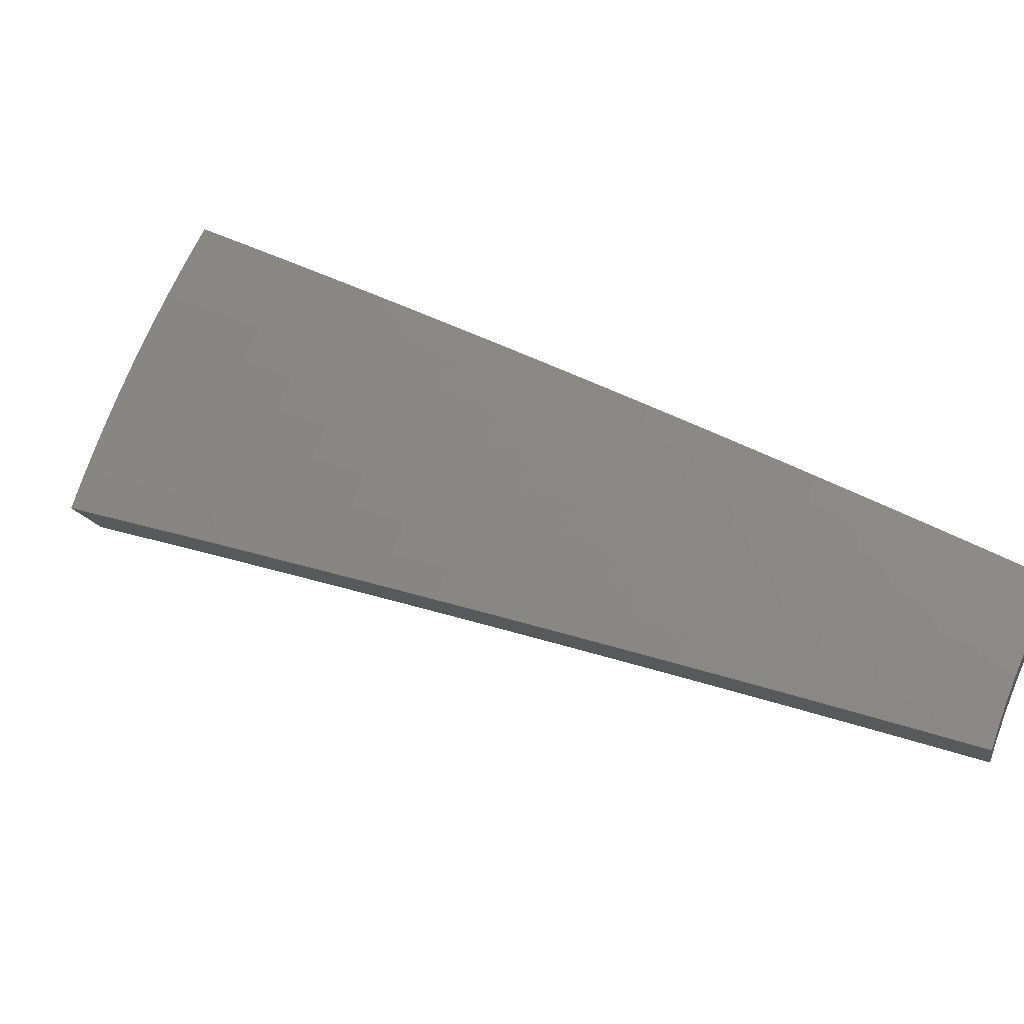
<metadata>
{"format":"stl","ext":"stl","renderer":"f3d","projection":"perspective","resolution":1024,"background":"white","views":[{"elev":77.3,"azim":147.8,"up":"+Z"}]}
</metadata>
<code>
# stl→obj: 432 verts, 860 faces
v 1.378 -1.643 11.43
v 1.299 -1.548 11.46
v 1.34 -1.67 11.43
v 1.264 -1.576 11.46
v 1.23 -1.603 11.46
v 1.303 -1.698 11.43
v 1.195 -1.629 11.46
v 1.265 -1.725 11.43
v 1.159 -1.655 11.46
v 1.226 -1.752 11.43
v 1.122 -1.68 11.46
v 1.187 -1.777 11.43
v 1.085 -1.704 11.46
v 1.148 -1.802 11.43
v 1.048 -1.727 11.46
v 1.108 -1.826 11.43
v 1.01 -1.749 11.46
v 1.072 -1.857 11.43
v 1.171 -1.93 11.41
v 1.134 -1.964 11.4
v 1.234 -2.034 11.38
v 1.196 -2.072 11.38
v 1.297 -2.138 11.35
v 1.258 -2.178 11.35
v 1.361 -2.242 11.32
v 1.319 -2.285 11.32
v 1.424 -2.347 11.29
v 1.38 -2.391 11.28
v 1.487 -2.451 11.26
v 1.441 -2.497 11.25
v 1.519 -2.503 11.24
v 1.502 -2.602 11.22
v 1.551 -2.556 11.22
v 1.582 -2.608 11.2
v 1.607 -2.522 11.22
v 1.64 -2.574 11.2
v 1.662 -2.488 11.22
v 1.696 -2.538 11.2
v 1.717 -2.452 11.22
v 1.752 -2.502 11.2
v 1.771 -2.415 11.22
v 1.807 -2.464 11.2
v 1.824 -2.377 11.22
v 1.861 -2.425 11.2
v 1.876 -2.338 11.22
v 1.915 -2.385 11.2
v 1.931 -2.301 11.22
v 2.009 -2.394 11.18
v 1.953 -2.433 11.18
v 1.991 -2.481 11.17
v 1.936 -2.523 11.17
v 1.973 -2.571 11.15
v 1.915 -2.612 11.15
v 1.952 -2.662 11.13
v 1.892 -2.702 11.13
v 1.927 -2.752 11.11
v 1.866 -2.792 11.11
v 1.9 -2.843 11.09
v 1.836 -2.883 11.09
v 1.869 -2.934 11.07
v 1.804 -2.973 11.07
v 1.836 -3.025 11.04
v 1.743 -3.02 11.06
v 1.803 -3.123 11.02
v 1.563 -2.707 11.18
v 1.614 -2.66 11.18
v 1.672 -2.625 11.18
v 1.73 -2.589 11.18
v 1.787 -2.552 11.18
v 1.843 -2.514 11.18
v 1.898 -2.474 11.18
v 1.646 -2.712 11.17
v 1.623 -2.812 11.14
v 1.677 -2.764 11.15
v 1.709 -2.816 11.13
v 1.738 -2.728 11.15
v 1.771 -2.78 11.13
v 1.798 -2.691 11.15
v 1.832 -2.742 11.13
v 1.857 -2.652 11.15
v 1.684 -2.916 11.1
v 1.741 -2.869 11.11
v 1.804 -2.831 11.11
v 1.772 -2.921 11.09
v 1.863 -3.226 10.98
v 1.899 -3.129 11
v 1.867 -3.077 11.02
v 1.902 -2.985 11.04
v 1.934 -2.894 11.07
v 1.962 -2.802 11.09
v 1.988 -2.711 11.11
v 2.01 -2.62 11.13
v 2.029 -2.529 11.15
v 2.087 -2.487 11.15
v 1.922 -3.329 10.93
v 1.962 -3.233 10.96
v 1.93 -3.181 10.98
v 1.967 -3.088 11
v 1.935 -3.037 11.02
v 2.001 -2.995 11.02
v 1.967 -2.944 11.04
v 2.032 -2.902 11.04
v 1.997 -2.852 11.07
v 2.06 -2.809 11.07
v 2.024 -2.76 11.09
v 2.084 -2.716 11.09
v 2.047 -2.668 11.11
v 2.106 -2.624 11.11
v 2.068 -2.576 11.13
v 2.164 -2.579 11.11
v 1.981 -3.431 10.88
v 2.025 -3.336 10.91
v 1.993 -3.285 10.93
v 2.033 -3.191 10.96
v 2 -3.139 10.98
v 2.069 -3.096 10.98
v 2.035 -3.046 11
v 2.102 -3.002 11
v 2.067 -2.952 11.02
v 2.132 -2.908 11.02
v 2.096 -2.858 11.04
v 2.159 -2.813 11.04
v 2.122 -2.765 11.07
v 2.182 -2.719 11.07
v 2.144 -2.672 11.09
v 2.241 -2.671 11.07
v 2.055 -3.387 10.88
v 2.129 -3.342 10.89
v 2.098 -3.293 10.91
v 2.201 -3.294 10.89
v 2.17 -3.248 10.91
v 2.273 -3.246 10.89
v 2.241 -3.201 10.91
v 2.343 -3.196 10.89
v 2.312 -3.153 10.91
v 2.412 -3.144 10.89
v 2.381 -3.103 10.91
v 2.481 -3.091 10.89
v 2.449 -3.052 10.91
v 2.548 -3.036 10.89
v 2.472 -2.945 10.94
v 2.395 -2.854 10.98
v 2.373 -2.957 10.96
v 2.411 -3.005 10.93
v 2.318 -2.763 11.02
v 2.297 -2.862 11
v 2.335 -2.91 10.98
v 2.307 -3.007 10.96
v 2.344 -3.055 10.93
v 2.276 -3.104 10.93
v 2.221 -2.767 11.04
v 2.259 -2.814 11.02
v 2.233 -2.91 11
v 2.27 -2.958 10.98
v 2.204 -3.006 10.98
v 2.24 -3.055 10.96
v 2.172 -3.102 10.96
v 2.207 -3.151 10.93
v 2.136 -3.197 10.93
v 1.838 -2.29 11.24
v 1.853 -2.208 11.25
v 1.8 -2.242 11.26
v 1.774 -2.114 11.29
v 1.723 -2.147 11.29
v 1.695 -2.02 11.32
v 1.646 -2.051 11.32
v 1.616 -1.926 11.35
v 1.57 -1.956 11.35
v 1.537 -1.832 11.38
v 1.493 -1.86 11.38
v 1.458 -1.737 11.41
v 1.417 -1.765 11.41
v 1.377 -1.795 11.41
v 1.337 -1.823 11.41
v 1.296 -1.851 11.41
v 1.255 -1.878 11.41
v 1.213 -1.904 11.41
v 1.451 -1.892 11.38
v 1.409 -1.922 11.38
v 1.366 -1.951 11.38
v 1.323 -1.98 11.38
v 1.279 -2.007 11.38
v 1.526 -1.989 11.35
v 1.481 -2.02 11.35
v 1.436 -2.051 11.35
v 1.391 -2.081 11.35
v 1.344 -2.11 11.35
v 1.6 -2.086 11.32
v 1.554 -2.119 11.32
v 1.506 -2.151 11.32
v 1.459 -2.183 11.32
v 1.41 -2.213 11.32
v 1.675 -2.183 11.29
v 1.626 -2.218 11.29
v 1.577 -2.252 11.29
v 1.526 -2.284 11.29
v 1.476 -2.316 11.29
v 1.749 -2.28 11.26
v 1.698 -2.316 11.26
v 1.647 -2.352 11.26
v 1.594 -2.386 11.26
v 1.541 -2.419 11.26
v 1.787 -2.328 11.24
v 1.735 -2.366 11.24
v 1.682 -2.402 11.24
v 1.628 -2.437 11.24
v 1.574 -2.471 11.24
v 2.196 -2.862 11.02
v 1.879 -2.563 11.17
v 1.822 -2.602 11.17
v 1.764 -2.64 11.17
v 1.705 -2.677 11.17
v 2.168 -2.957 11
v 2.137 -3.052 10.98
v 2.103 -3.147 10.96
v 2.065 -3.242 10.93
v 0.9983 -1.729 11.32
v 1.06 -1.835 11.3
v 1.121 -1.941 11.27
v 1.182 -2.047 11.24
v 1.242 -2.152 11.22
v 1.303 -2.257 11.19
v 1.364 -2.362 11.15
v 1.424 -2.466 11.12
v 1.484 -2.57 11.09
v 1.544 -2.674 11.05
v 1.604 -2.778 11.01
v 1.663 -2.881 10.97
v 1.723 -2.984 10.93
v 1.782 -3.086 10.89
v 1.841 -3.188 10.85
v 1.899 -3.29 10.8
v 1.958 -3.391 10.76
v 1.095 -1.804 11.3
v 1.036 -1.707 11.32
v 1.134 -1.781 11.3
v 1.073 -1.684 11.32
v 1.174 -1.756 11.3
v 1.109 -1.66 11.32
v 1.212 -1.731 11.3
v 1.145 -1.636 11.32
v 1.25 -1.705 11.3
v 1.181 -1.61 11.32
v 1.288 -1.678 11.3
v 1.216 -1.584 11.32
v 1.325 -1.65 11.3
v 1.25 -1.557 11.32
v 1.284 -1.53 11.32
v 1.362 -1.624 11.3
v 1.4 -1.745 11.27
v 1.361 -1.774 11.27
v 1.435 -1.87 11.25
v 1.393 -1.9 11.25
v 1.464 -1.997 11.22
v 1.42 -2.027 11.22
v 1.489 -2.126 11.19
v 1.442 -2.157 11.19
v 1.509 -2.258 11.16
v 1.458 -2.289 11.16
v 1.523 -2.391 11.12
v 1.47 -2.423 11.12
v 1.501 -2.474 11.11
v 1.533 -2.526 11.09
v 1.564 -2.577 11.07
v 1.588 -2.493 11.09
v 1.621 -2.544 11.07
v 1.643 -2.459 11.09
v 1.676 -2.509 11.07
v 1.697 -2.423 11.09
v 1.732 -2.473 11.07
v 1.75 -2.387 11.09
v 1.786 -2.436 11.07
v 1.803 -2.349 11.09
v 1.84 -2.397 11.07
v 1.854 -2.311 11.09
v 1.892 -2.358 11.07
v 1.908 -2.274 11.09
v 1.986 -2.366 11.05
v 1.441 -1.717 11.27
v 1.476 -1.839 11.25
v 1.508 -1.965 11.22
v 1.536 -2.094 11.19
v 1.558 -2.225 11.16
v 1.576 -2.358 11.12
v 1.556 -2.442 11.11
v 1.519 -1.811 11.25
v 1.551 -1.933 11.22
v 1.582 -2.061 11.19
v 1.607 -2.192 11.16
v 1.628 -2.324 11.12
v 1.609 -2.409 11.11
v 1.598 -1.904 11.22
v 1.627 -2.027 11.19
v 1.655 -2.157 11.16
v 1.679 -2.289 11.12
v 1.662 -2.374 11.11
v 1.676 -1.997 11.19
v 1.703 -2.122 11.16
v 1.729 -2.253 11.12
v 1.714 -2.338 11.11
v 1.753 -2.09 11.16
v 1.779 -2.216 11.12
v 1.766 -2.301 11.11
v 1.831 -2.182 11.12
v 1.817 -2.263 11.11
v 2.062 -2.458 11.02
v 1.968 -2.452 11.04
v 1.93 -2.405 11.05
v 1.876 -2.445 11.05
v 1.822 -2.484 11.05
v 1.766 -2.522 11.05
v 1.71 -2.559 11.05
v 1.653 -2.595 11.05
v 1.595 -2.629 11.05
v 2.139 -2.549 10.98
v 2.044 -2.546 11
v 2.006 -2.499 11.02
v 1.95 -2.541 11.02
v 1.913 -2.493 11.04
v 1.893 -2.582 11.02
v 1.857 -2.533 11.04
v 1.836 -2.621 11.02
v 1.801 -2.572 11.04
v 1.777 -2.66 11.02
v 1.744 -2.609 11.04
v 1.718 -2.696 11.02
v 1.685 -2.646 11.04
v 1.658 -2.732 11.02
v 1.627 -2.681 11.04
v 2.215 -2.64 10.94
v 2.119 -2.641 10.96
v 2.082 -2.594 10.98
v 2.023 -2.637 10.98
v 1.987 -2.589 11
v 1.965 -2.679 10.98
v 1.929 -2.631 11
v 1.905 -2.72 10.98
v 1.87 -2.671 11
v 1.844 -2.76 10.98
v 1.811 -2.71 11
v 1.783 -2.798 10.98
v 1.75 -2.747 11
v 1.72 -2.835 10.98
v 1.689 -2.784 11
v 2.291 -2.731 10.9
v 2.195 -2.735 10.92
v 2.157 -2.688 10.94
v 2.097 -2.733 10.94
v 2.06 -2.685 10.96
v 2.036 -2.777 10.94
v 2 -2.728 10.96
v 1.974 -2.819 10.94
v 1.939 -2.77 10.96
v 1.911 -2.86 10.94
v 1.878 -2.81 10.96
v 1.847 -2.9 10.94
v 1.815 -2.849 10.96
v 1.783 -2.938 10.94
v 1.752 -2.887 10.96
v 2.367 -2.821 10.85
v 2.27 -2.829 10.87
v 2.233 -2.782 10.89
v 2.17 -2.828 10.89
v 2.134 -2.781 10.92
v 2.107 -2.874 10.89
v 2.072 -2.825 10.92
v 2.043 -2.918 10.89
v 2.009 -2.868 10.92
v 1.978 -2.96 10.89
v 1.945 -2.91 10.92
v 1.912 -3.001 10.89
v 1.88 -2.951 10.92
v 1.845 -3.041 10.89
v 1.814 -2.99 10.92
v 2.443 -2.911 10.81
v 2.346 -2.923 10.83
v 2.308 -2.876 10.85
v 2.244 -2.924 10.85
v 2.207 -2.876 10.87
v 2.178 -2.971 10.85
v 2.143 -2.922 10.87
v 2.112 -3.016 10.85
v 2.078 -2.967 10.87
v 2.045 -3.06 10.85
v 2.011 -3.01 10.87
v 1.977 -3.103 10.85
v 1.944 -3.052 10.87
v 1.908 -3.144 10.85
v 1.877 -3.092 10.87
v 2.518 -3.001 10.76
v 2.421 -3.016 10.78
v 2.383 -2.97 10.8
v 2.317 -3.019 10.8
v 2.28 -2.972 10.83
v 2.249 -3.068 10.8
v 2.214 -3.019 10.83
v 2.181 -3.115 10.8
v 2.147 -3.066 10.83
v 2.112 -3.16 10.8
v 2.078 -3.11 10.83
v 2.041 -3.204 10.8
v 2.009 -3.153 10.83
v 1.97 -3.246 10.8
v 1.939 -3.195 10.83
v 2.452 -3.055 10.76
v 2.353 -3.067 10.78
v 2.384 -3.107 10.76
v 2.285 -3.116 10.78
v 2.316 -3.158 10.76
v 2.215 -3.164 10.78
v 2.246 -3.208 10.76
v 2.145 -3.21 10.78
v 2.176 -3.256 10.76
v 2.073 -3.255 10.78
v 2.104 -3.303 10.76
v 2.001 -3.298 10.78
v 2.031 -3.347 10.76
v 1.407 -2.319 11.16
v 1.394 -2.187 11.19
v 1.374 -2.057 11.22
v 1.35 -1.929 11.25
v 1.321 -1.802 11.27
v 1.345 -2.216 11.19
v 1.329 -2.086 11.22
v 1.307 -1.957 11.25
v 1.281 -1.83 11.27
v 1.282 -2.113 11.22
v 1.264 -1.984 11.25
v 1.24 -1.856 11.27
v 1.22 -2.01 11.25
v 1.199 -1.882 11.27
v 1.157 -1.907 11.27
f 1 2 3
f 3 2 4
f 3 4 5
f 3 5 6
f 6 5 7
f 6 7 8
f 8 7 9
f 8 9 10
f 10 9 11
f 10 11 12
f 12 11 13
f 12 13 14
f 14 13 15
f 14 15 16
f 16 15 17
f 16 17 18
f 16 18 19
f 19 18 20
f 19 20 21
f 21 20 22
f 21 22 23
f 23 22 24
f 23 24 25
f 25 24 26
f 25 26 27
f 27 26 28
f 27 28 29
f 29 28 30
f 29 30 31
f 31 30 32
f 31 32 33
f 33 32 34
f 33 34 35
f 35 34 36
f 35 36 37
f 37 36 38
f 37 38 39
f 39 38 40
f 39 40 41
f 41 40 42
f 41 42 43
f 43 42 44
f 43 44 45
f 45 44 46
f 45 46 47
f 47 46 48
f 48 46 49
f 48 49 50
f 50 49 51
f 50 51 52
f 52 51 53
f 52 53 54
f 54 53 55
f 54 55 56
f 56 55 57
f 56 57 58
f 58 57 59
f 58 59 60
f 60 59 61
f 60 61 62
f 62 61 63
f 62 63 64
f 32 65 34
f 34 65 66
f 34 66 36
f 36 66 67
f 36 67 38
f 38 67 68
f 38 68 40
f 40 68 69
f 40 69 42
f 42 69 70
f 42 70 44
f 44 70 71
f 44 71 46
f 46 71 49
f 66 65 72
f 72 65 73
f 72 73 74
f 74 73 75
f 74 75 76
f 76 75 77
f 76 77 78
f 78 77 79
f 78 79 80
f 80 79 55
f 80 55 53
f 73 81 75
f 75 81 82
f 75 82 77
f 77 82 83
f 77 83 79
f 79 83 57
f 79 57 55
f 82 81 84
f 84 81 63
f 84 63 61
f 85 86 64
f 64 86 87
f 64 87 62
f 62 87 88
f 62 88 60
f 60 88 89
f 60 89 58
f 58 89 90
f 58 90 56
f 56 90 91
f 56 91 54
f 54 91 92
f 54 92 52
f 52 92 93
f 52 93 50
f 50 93 94
f 50 94 48
f 95 96 85
f 85 96 97
f 85 97 86
f 86 97 98
f 86 98 99
f 99 98 100
f 99 100 101
f 101 100 102
f 101 102 103
f 103 102 104
f 103 104 105
f 105 104 106
f 105 106 107
f 107 106 108
f 107 108 109
f 109 108 110
f 109 110 94
f 111 112 95
f 95 112 113
f 95 113 96
f 96 113 114
f 96 114 115
f 115 114 116
f 115 116 117
f 117 116 118
f 117 118 119
f 119 118 120
f 119 120 121
f 121 120 122
f 121 122 123
f 123 122 124
f 123 124 125
f 125 124 126
f 125 126 110
f 111 127 112
f 112 127 128
f 112 128 129
f 129 128 130
f 129 130 131
f 131 130 132
f 131 132 133
f 133 132 134
f 133 134 135
f 135 134 136
f 135 136 137
f 137 136 138
f 137 138 139
f 139 138 140
f 139 140 141
f 142 143 141
f 141 143 144
f 141 144 139
f 139 144 137
f 145 146 142
f 142 146 147
f 142 147 143
f 143 147 148
f 143 148 149
f 149 148 150
f 149 150 135
f 135 150 133
f 126 151 145
f 145 151 152
f 145 152 146
f 146 152 153
f 146 153 154
f 154 153 155
f 154 155 156
f 156 155 157
f 156 157 158
f 158 157 159
f 158 159 131
f 131 159 129
f 45 47 160
f 160 47 161
f 160 161 162
f 162 161 163
f 162 163 164
f 164 163 165
f 164 165 166
f 166 165 167
f 166 167 168
f 168 167 169
f 168 169 170
f 170 169 171
f 170 171 172
f 172 171 1
f 172 1 3
f 158 131 133
f 149 135 137
f 172 3 173
f 173 3 6
f 173 6 174
f 174 6 8
f 174 8 175
f 175 8 10
f 175 10 176
f 176 10 12
f 176 12 177
f 177 12 14
f 177 14 19
f 19 14 16
f 170 172 178
f 178 172 173
f 178 173 179
f 179 173 174
f 179 174 180
f 180 174 175
f 180 175 181
f 181 175 176
f 181 176 182
f 182 176 177
f 182 177 21
f 21 177 19
f 168 170 183
f 183 170 178
f 183 178 184
f 184 178 179
f 184 179 185
f 185 179 180
f 185 180 186
f 186 180 181
f 186 181 187
f 187 181 182
f 187 182 23
f 23 182 21
f 166 168 188
f 188 168 183
f 188 183 189
f 189 183 184
f 189 184 190
f 190 184 185
f 190 185 191
f 191 185 186
f 191 186 192
f 192 186 187
f 192 187 25
f 25 187 23
f 164 166 193
f 193 166 188
f 193 188 194
f 194 188 189
f 194 189 195
f 195 189 190
f 195 190 196
f 196 190 191
f 196 191 197
f 197 191 192
f 197 192 27
f 27 192 25
f 162 164 198
f 198 164 193
f 198 193 199
f 199 193 194
f 199 194 200
f 200 194 195
f 200 195 201
f 201 195 196
f 201 196 202
f 202 196 197
f 202 197 29
f 29 197 27
f 43 45 160
f 160 162 203
f 203 162 198
f 203 198 204
f 204 198 199
f 204 199 205
f 205 199 200
f 205 200 206
f 206 200 201
f 206 201 207
f 207 201 202
f 207 202 31
f 31 202 29
f 51 49 71
f 109 94 93
f 125 110 108
f 107 109 92
f 92 109 93
f 151 126 124
f 123 125 106
f 106 125 108
f 124 122 151
f 151 122 208
f 151 208 152
f 152 208 153
f 148 147 154
f 154 147 146
f 137 144 149
f 149 144 143
f 41 43 203
f 203 43 160
f 41 203 204
f 51 71 209
f 209 71 70
f 209 70 210
f 210 70 69
f 210 69 211
f 211 69 68
f 211 68 212
f 212 68 67
f 212 67 72
f 72 67 66
f 105 107 91
f 91 107 92
f 121 123 104
f 104 123 106
f 122 120 208
f 208 120 213
f 208 213 153
f 153 213 155
f 150 148 156
f 156 148 154
f 39 41 204
f 39 204 205
f 80 53 209
f 209 53 51
f 80 209 210
f 103 105 90
f 90 105 91
f 119 121 102
f 102 121 104
f 120 118 213
f 213 118 214
f 213 214 155
f 155 214 157
f 133 150 158
f 158 150 156
f 37 39 205
f 37 205 206
f 78 80 210
f 78 210 211
f 101 103 89
f 89 103 90
f 117 119 100
f 100 119 102
f 118 116 214
f 214 116 215
f 214 215 157
f 157 215 159
f 35 37 206
f 35 206 207
f 76 78 211
f 76 211 212
f 59 57 83
f 99 101 88
f 88 101 89
f 115 117 98
f 98 117 100
f 116 114 215
f 215 114 216
f 215 216 159
f 159 216 129
f 33 35 207
f 33 207 31
f 74 76 212
f 74 212 72
f 82 84 83
f 83 84 59
f 84 61 59
f 86 99 87
f 87 99 88
f 96 115 97
f 97 115 98
f 112 129 216
f 112 216 113
f 113 216 114
f 17 217 18
f 18 217 20
f 20 217 218
f 20 218 22
f 22 218 219
f 22 219 24
f 24 219 220
f 24 220 26
f 26 220 221
f 26 221 28
f 28 221 222
f 28 222 30
f 30 222 223
f 30 223 32
f 32 223 224
f 32 224 65
f 65 224 225
f 65 225 73
f 73 225 226
f 73 226 81
f 81 226 227
f 81 227 63
f 63 227 228
f 63 228 64
f 64 228 229
f 64 229 85
f 85 229 230
f 85 230 95
f 95 230 231
f 95 231 111
f 111 231 232
f 111 232 233
f 218 217 234
f 234 217 235
f 234 235 236
f 236 235 237
f 236 237 238
f 238 237 239
f 238 239 240
f 240 239 241
f 240 241 242
f 242 241 243
f 242 243 244
f 244 243 245
f 244 245 246
f 246 245 247
f 246 247 248
f 248 249 246
f 246 249 250
f 246 250 251
f 251 250 252
f 251 252 253
f 253 252 254
f 253 254 255
f 255 254 256
f 255 256 257
f 257 256 258
f 257 258 259
f 259 258 260
f 259 260 261
f 261 260 262
f 261 262 224
f 224 262 225
f 225 262 263
f 225 263 264
f 264 263 265
f 264 265 266
f 266 265 267
f 266 267 268
f 268 267 269
f 268 269 270
f 270 269 271
f 270 271 272
f 272 271 273
f 272 273 274
f 274 273 275
f 274 275 276
f 276 275 277
f 276 277 278
f 249 279 250
f 250 279 280
f 250 280 252
f 252 280 281
f 252 281 254
f 254 281 282
f 254 282 256
f 256 282 283
f 256 283 258
f 258 283 284
f 258 284 260
f 260 284 285
f 260 285 262
f 262 285 263
f 279 286 280
f 280 286 287
f 280 287 281
f 281 287 288
f 281 288 282
f 282 288 289
f 282 289 283
f 283 289 290
f 283 290 284
f 284 290 291
f 284 291 285
f 285 291 265
f 285 265 263
f 286 292 287
f 287 292 293
f 287 293 288
f 288 293 294
f 288 294 289
f 289 294 295
f 289 295 290
f 290 295 296
f 290 296 291
f 291 296 267
f 291 267 265
f 292 297 293
f 293 297 298
f 293 298 294
f 294 298 299
f 294 299 295
f 295 299 300
f 295 300 296
f 296 300 269
f 296 269 267
f 297 301 298
f 298 301 302
f 298 302 299
f 299 302 303
f 299 303 300
f 300 303 271
f 300 271 269
f 301 304 302
f 302 304 305
f 302 305 303
f 303 305 273
f 303 273 271
f 304 277 305
f 305 277 275
f 305 275 273
f 306 307 278
f 278 307 308
f 278 308 276
f 276 308 309
f 276 309 274
f 274 309 310
f 274 310 272
f 272 310 311
f 272 311 270
f 270 311 312
f 270 312 268
f 268 312 313
f 268 313 266
f 266 313 314
f 266 314 264
f 264 314 226
f 264 226 225
f 315 316 306
f 306 316 317
f 306 317 307
f 307 317 318
f 307 318 319
f 319 318 320
f 319 320 321
f 321 320 322
f 321 322 323
f 323 322 324
f 323 324 325
f 325 324 326
f 325 326 327
f 327 326 328
f 327 328 329
f 329 328 227
f 329 227 226
f 330 331 315
f 315 331 332
f 315 332 316
f 316 332 333
f 316 333 334
f 334 333 335
f 334 335 336
f 336 335 337
f 336 337 338
f 338 337 339
f 338 339 340
f 340 339 341
f 340 341 342
f 342 341 343
f 342 343 344
f 344 343 228
f 344 228 227
f 345 346 330
f 330 346 347
f 330 347 331
f 331 347 348
f 331 348 349
f 349 348 350
f 349 350 351
f 351 350 352
f 351 352 353
f 353 352 354
f 353 354 355
f 355 354 356
f 355 356 357
f 357 356 358
f 357 358 359
f 359 358 229
f 359 229 228
f 360 361 345
f 345 361 362
f 345 362 346
f 346 362 363
f 346 363 364
f 364 363 365
f 364 365 366
f 366 365 367
f 366 367 368
f 368 367 369
f 368 369 370
f 370 369 371
f 370 371 372
f 372 371 373
f 372 373 374
f 374 373 230
f 374 230 229
f 375 376 360
f 360 376 377
f 360 377 361
f 361 377 378
f 361 378 379
f 379 378 380
f 379 380 381
f 381 380 382
f 381 382 383
f 383 382 384
f 383 384 385
f 385 384 386
f 385 386 387
f 387 386 388
f 387 388 389
f 389 388 231
f 389 231 230
f 390 391 375
f 375 391 392
f 375 392 376
f 376 392 393
f 376 393 394
f 394 393 395
f 394 395 396
f 396 395 397
f 396 397 398
f 398 397 399
f 398 399 400
f 400 399 401
f 400 401 402
f 402 401 403
f 402 403 404
f 404 403 232
f 404 232 231
f 390 405 391
f 391 405 406
f 391 406 392
f 392 406 393
f 405 407 406
f 406 407 408
f 406 408 393
f 393 408 395
f 407 409 408
f 408 409 410
f 408 410 395
f 395 410 397
f 409 411 410
f 410 411 412
f 410 412 397
f 397 412 399
f 411 413 412
f 412 413 414
f 412 414 399
f 399 414 401
f 413 415 414
f 414 415 416
f 414 416 401
f 401 416 403
f 415 417 416
f 416 417 233
f 416 233 232
f 224 223 261
f 261 223 418
f 261 418 259
f 259 418 419
f 259 419 257
f 257 419 420
f 257 420 255
f 255 420 421
f 255 421 253
f 253 421 422
f 253 422 251
f 251 422 244
f 251 244 246
f 223 222 418
f 418 222 423
f 418 423 419
f 419 423 424
f 419 424 420
f 420 424 425
f 420 425 421
f 421 425 426
f 421 426 422
f 422 426 242
f 422 242 244
f 222 221 423
f 423 221 427
f 423 427 424
f 424 427 428
f 424 428 425
f 425 428 429
f 425 429 426
f 426 429 240
f 426 240 242
f 221 220 427
f 427 220 430
f 427 430 428
f 428 430 431
f 428 431 429
f 429 431 238
f 429 238 240
f 220 219 430
f 430 219 432
f 430 432 431
f 431 432 236
f 431 236 238
f 219 218 432
f 432 218 234
f 432 234 236
f 329 226 314
f 344 227 328
f 327 329 313
f 313 329 314
f 359 228 343
f 342 344 326
f 326 344 328
f 374 229 358
f 357 359 341
f 341 359 343
f 389 230 373
f 372 374 356
f 356 374 358
f 404 231 388
f 387 389 371
f 371 389 373
f 416 232 403
f 402 404 386
f 386 404 388
f 325 327 312
f 312 327 313
f 340 342 324
f 324 342 326
f 355 357 339
f 339 357 341
f 370 372 354
f 354 372 356
f 385 387 369
f 369 387 371
f 400 402 384
f 384 402 386
f 323 325 311
f 311 325 312
f 338 340 322
f 322 340 324
f 353 355 337
f 337 355 339
f 368 370 352
f 352 370 354
f 383 385 367
f 367 385 369
f 398 400 382
f 382 400 384
f 321 323 310
f 310 323 311
f 336 338 320
f 320 338 322
f 351 353 335
f 335 353 337
f 366 368 350
f 350 368 352
f 381 383 365
f 365 383 367
f 396 398 380
f 380 398 382
f 319 321 309
f 309 321 310
f 334 336 318
f 318 336 320
f 349 351 333
f 333 351 335
f 364 366 348
f 348 366 350
f 379 381 363
f 363 381 365
f 394 396 378
f 378 396 380
f 307 319 308
f 308 319 309
f 316 334 317
f 317 334 318
f 331 349 332
f 332 349 333
f 346 364 347
f 347 364 348
f 361 379 362
f 362 379 363
f 376 394 377
f 377 394 378
f 2 1 248
f 248 1 171
f 248 171 249
f 249 171 169
f 249 169 279
f 279 169 167
f 279 167 286
f 286 167 165
f 286 165 292
f 292 165 163
f 292 163 297
f 297 163 161
f 297 161 301
f 301 161 47
f 301 47 304
f 304 47 48
f 304 48 277
f 277 48 94
f 277 94 278
f 278 94 110
f 278 110 306
f 306 110 126
f 306 126 315
f 315 126 145
f 315 145 330
f 330 145 142
f 330 142 345
f 345 142 141
f 345 141 360
f 360 141 140
f 360 140 375
f 375 140 390
f 2 248 4
f 4 248 247
f 4 247 5
f 5 247 245
f 5 245 7
f 7 245 243
f 7 243 9
f 9 243 241
f 9 241 11
f 11 241 239
f 11 239 13
f 13 239 237
f 13 237 15
f 15 237 235
f 15 235 17
f 17 235 217
f 233 417 111
f 111 417 127
f 127 417 415
f 127 415 128
f 128 415 413
f 128 413 130
f 130 413 411
f 130 411 132
f 132 411 409
f 132 409 134
f 134 409 407
f 134 407 136
f 136 407 405
f 136 405 138
f 138 405 390
f 138 390 140

</code>
